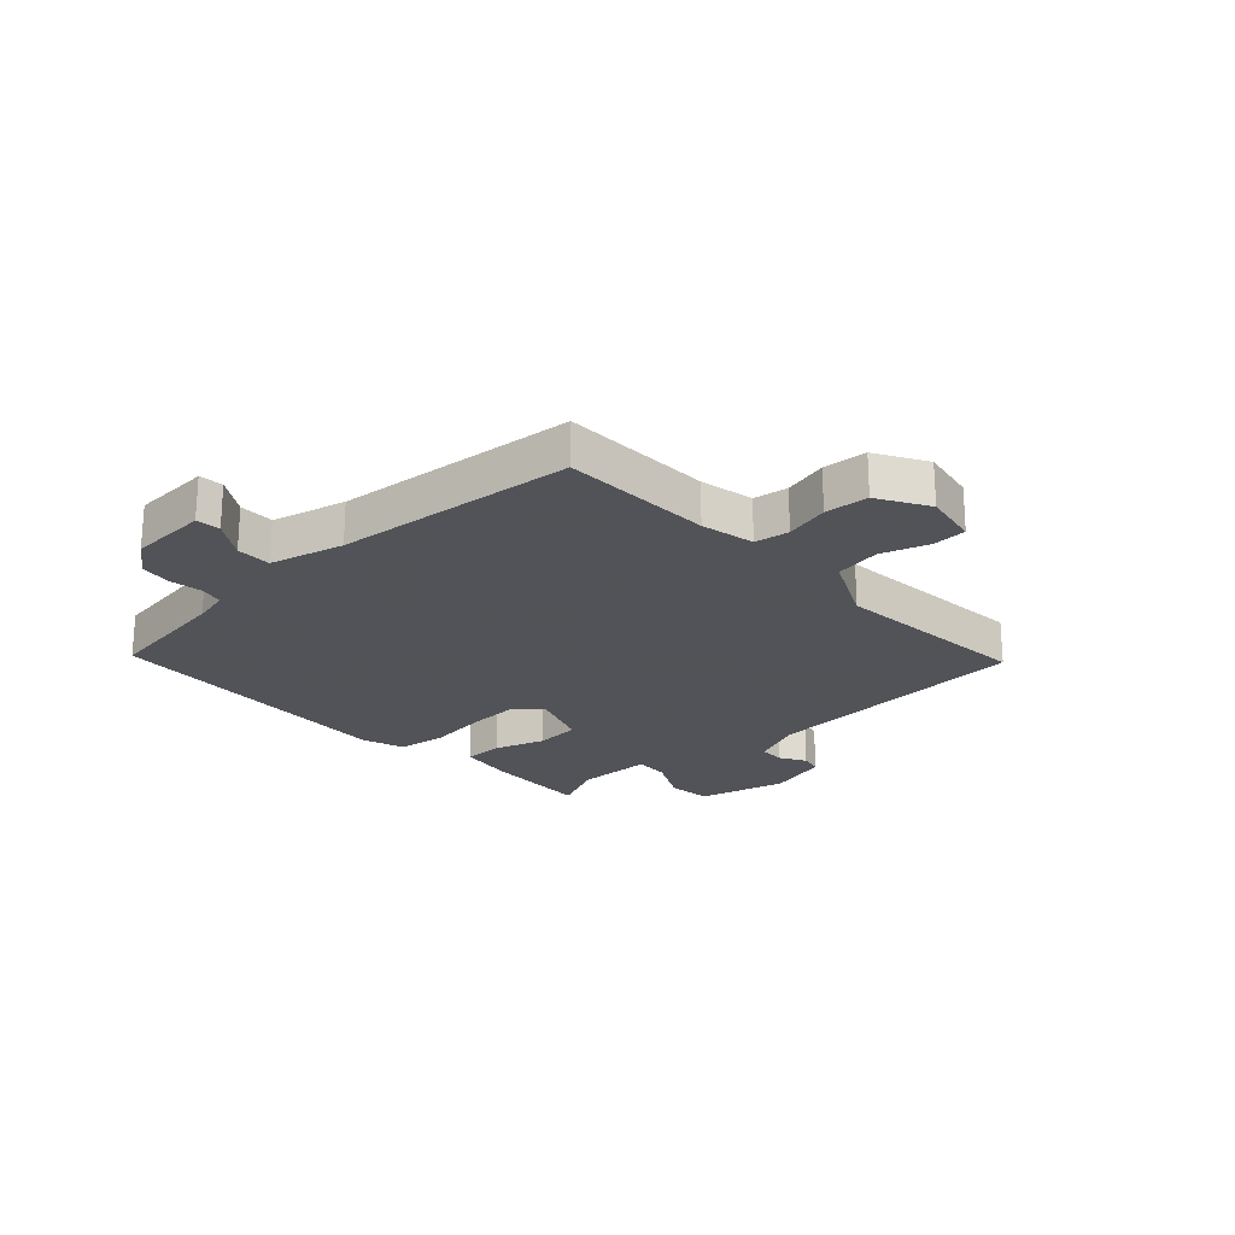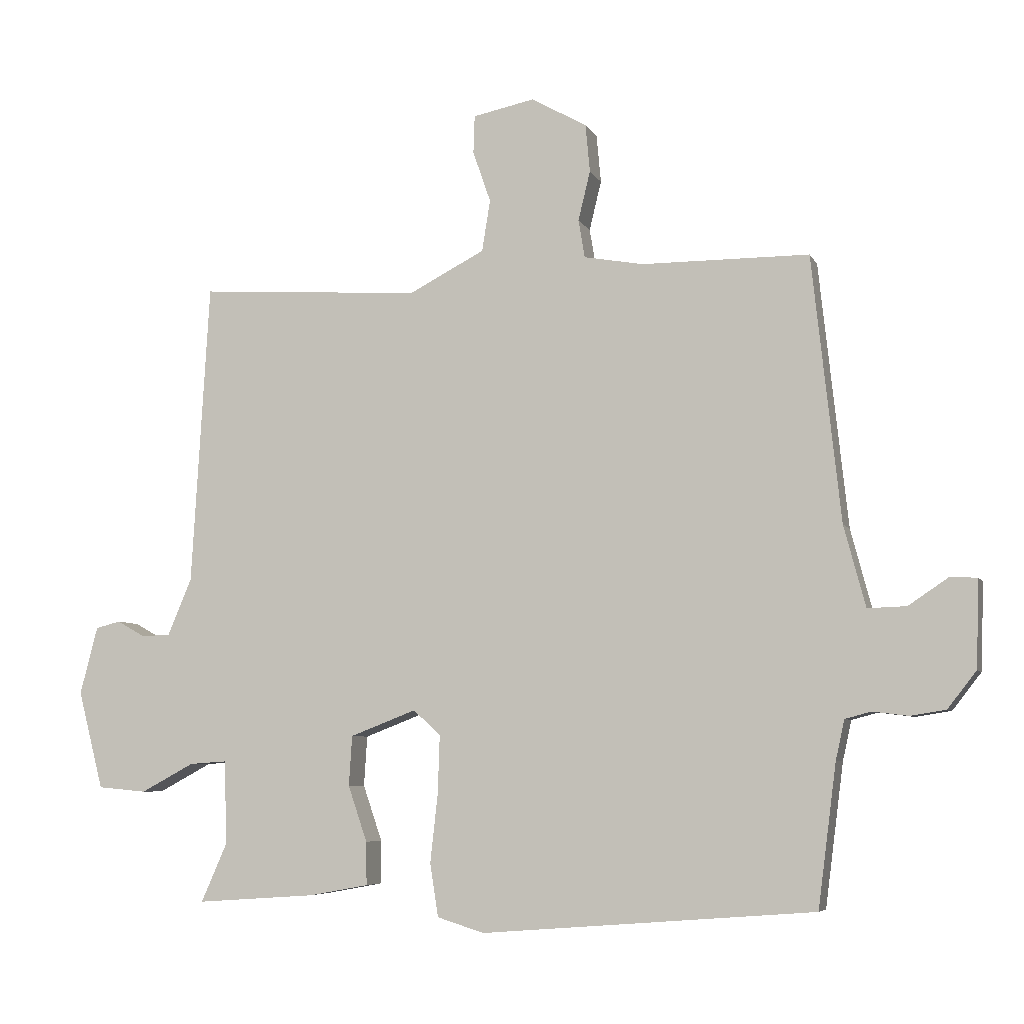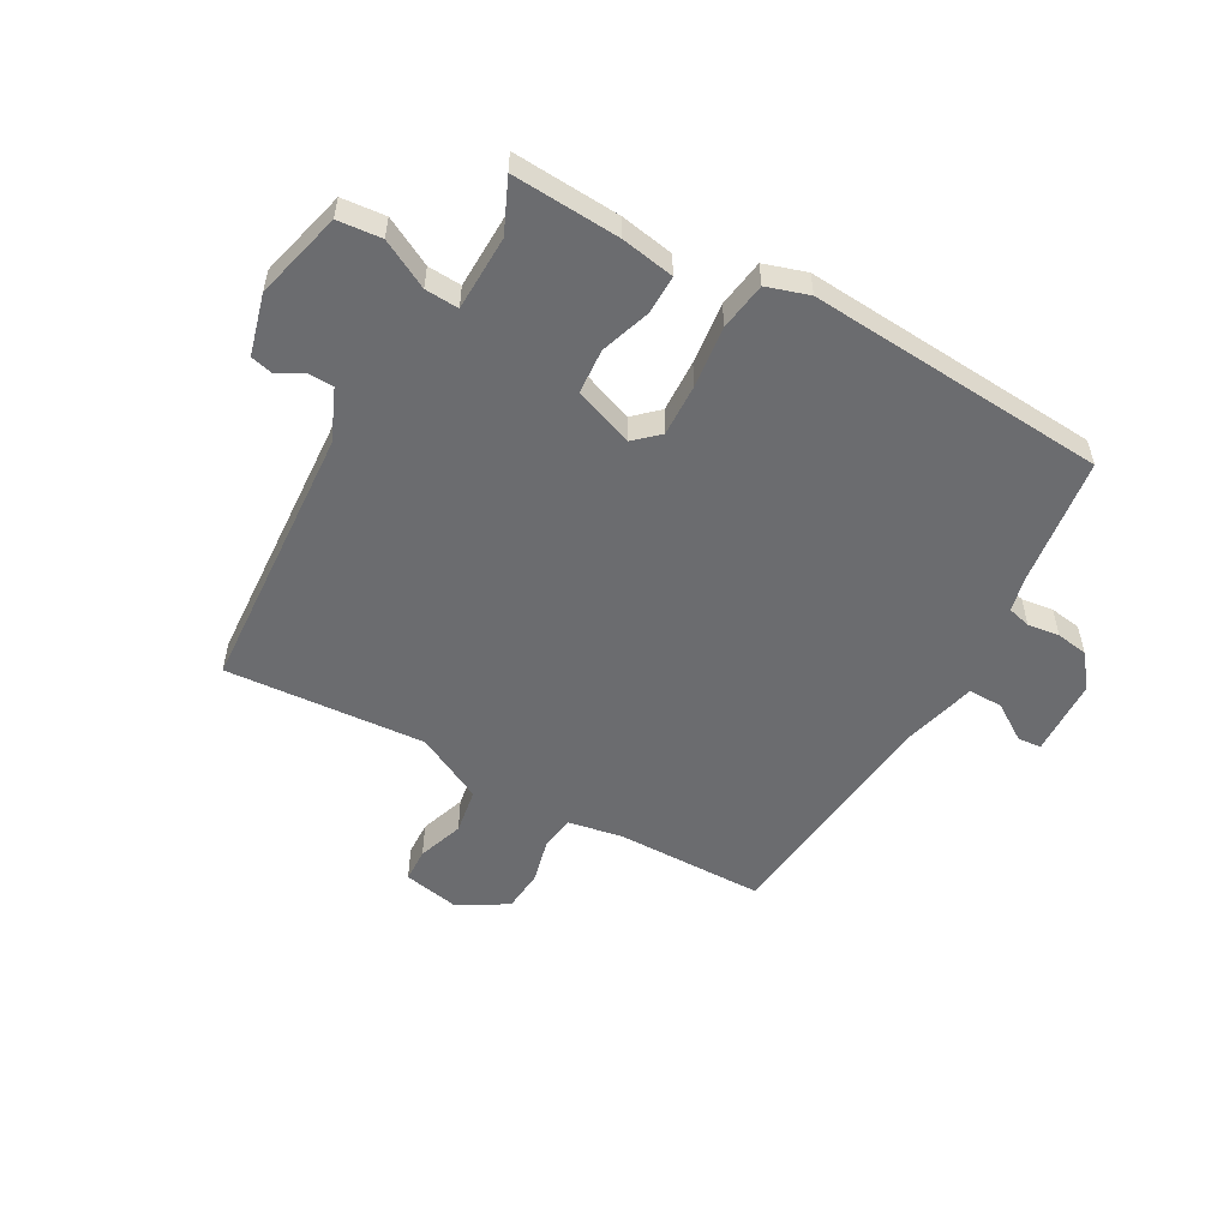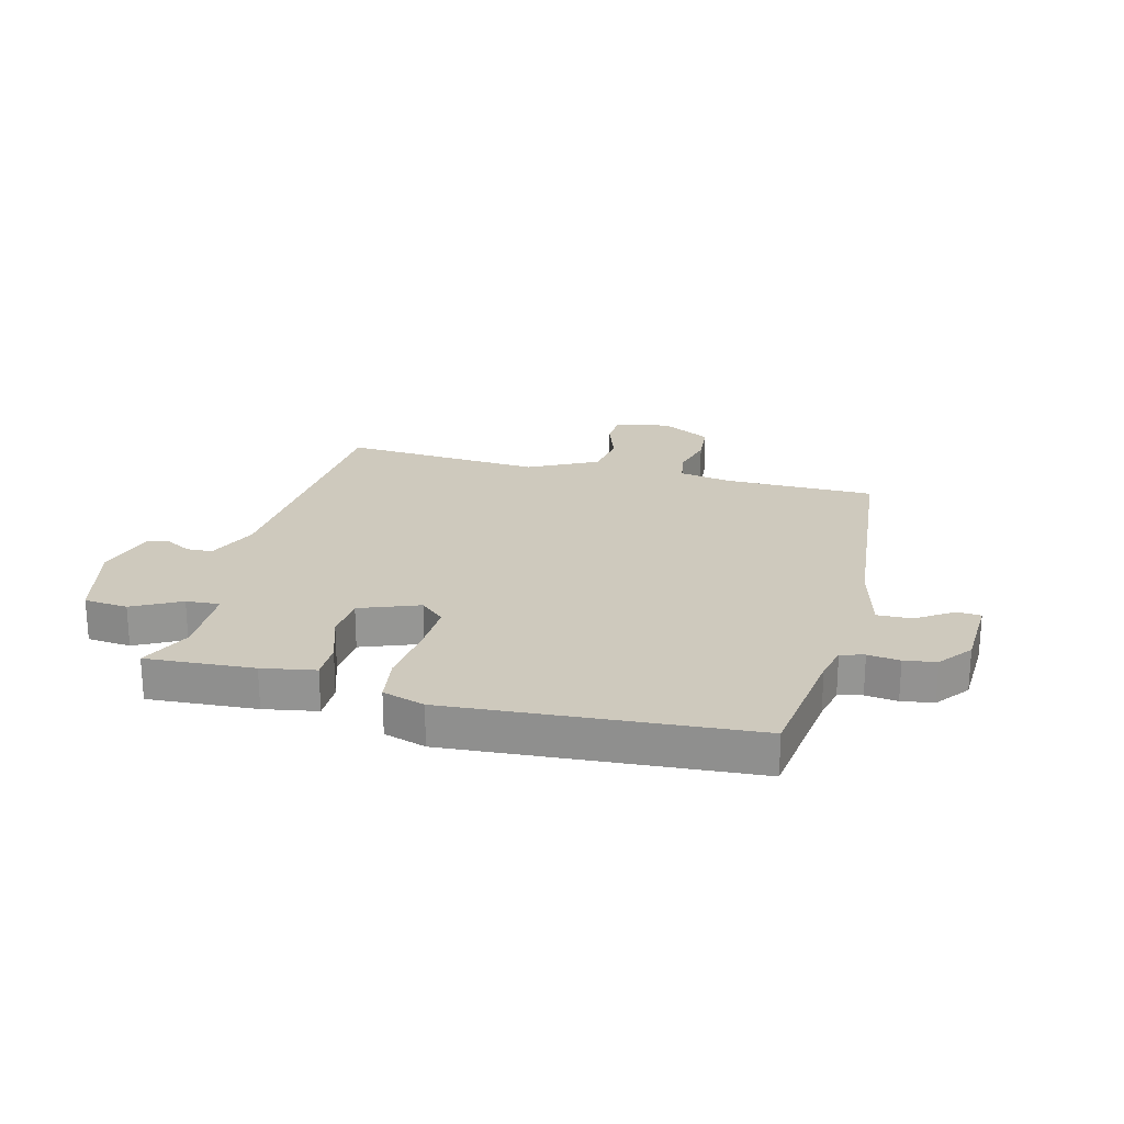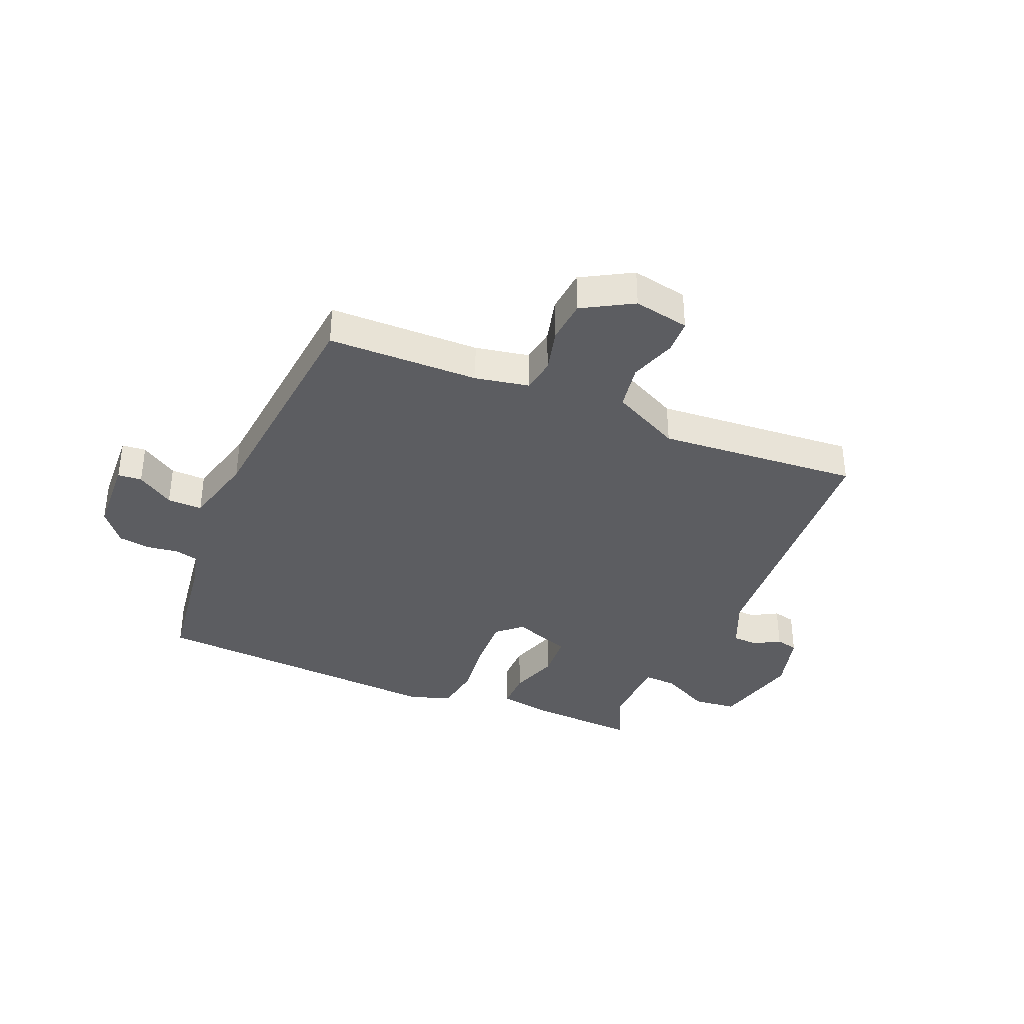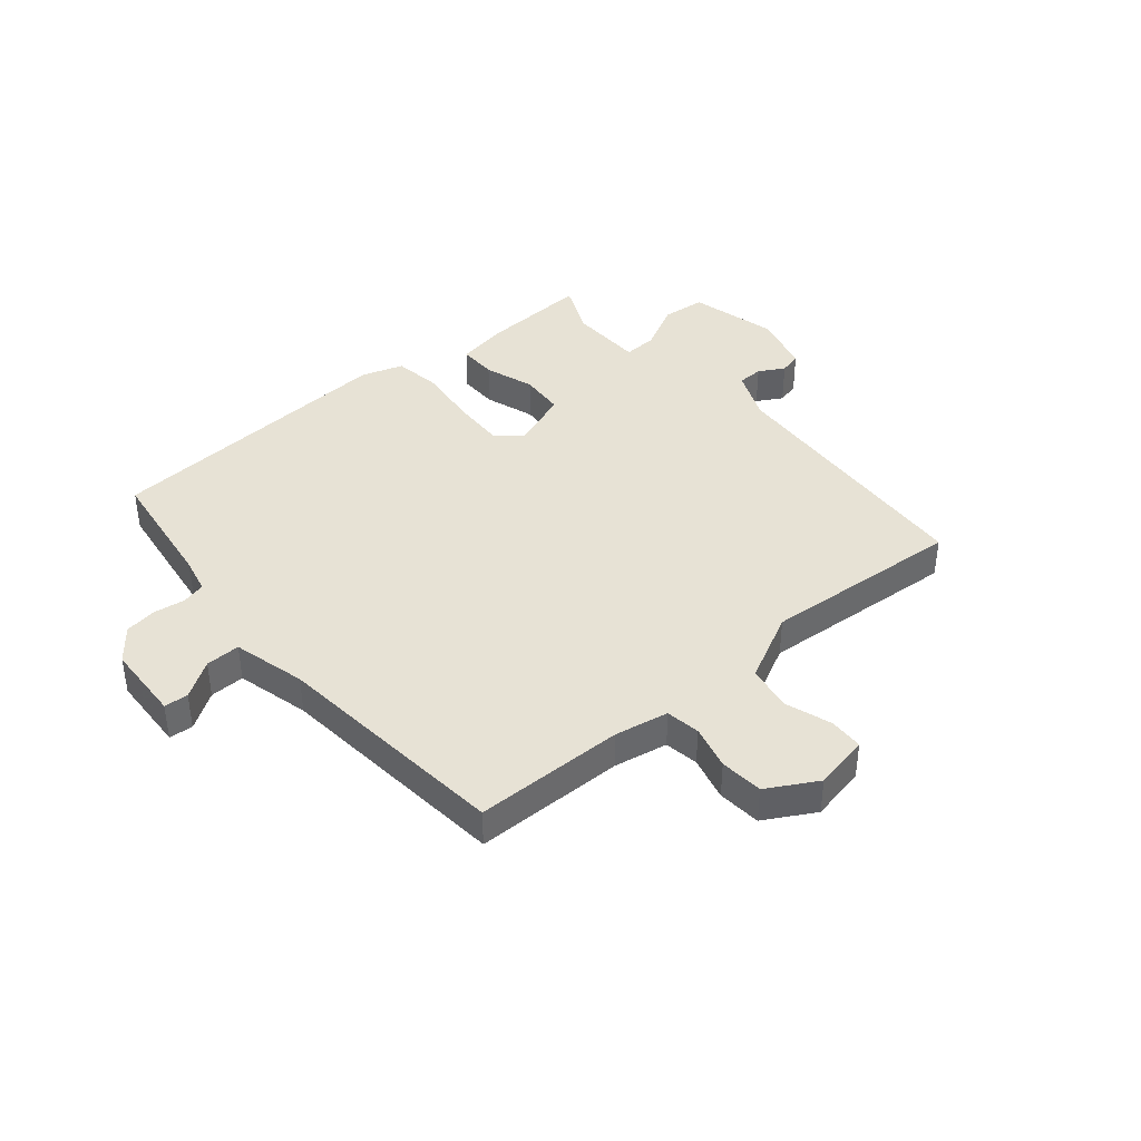
<metadata>
{"format":"obj","ext":"obj","renderer":"f3d","projection":"perspective","resolution":1024,"background":"white","views":[{"elev":-22.5,"azim":-46.2,"up":"+Y"},{"elev":-6.2,"azim":-163.4,"up":"+Z"},{"elev":-53.7,"azim":151.1,"up":"+Y"},{"elev":22.7,"azim":-165.3,"up":"+Y"},{"elev":-36.5,"azim":-22.2,"up":"+Y"},{"elev":40.4,"azim":-39.7,"up":"+Y"}]}
</metadata>
<code>
v 0.5 0.07 0.5
v 0.528 0.07 0.022
v 0.566 0.07 -0.068
v 0.611 0.07 -0.07
v 0.656 0.07 -0.045
v 0.695 0.07 -0.055
v 0.723 0.07 -0.162
v 0.683 0.07 -0.317
v 0.606 0.07 -0.324
v 0.522 0.07 -0.279
v 0.463 0.07 -0.275
v 0.459 0.07 -0.407
v 0.5 0.07 -0.5
v 0.311 0.07 -0.487
v 0.218 0.07 -0.47
v 0.219 0.07 -0.402
v 0.249 0.07 -0.314
v 0.244 0.07 -0.235
v 0.14 0.07 -0.195
v 0.097 0.07 -0.234
v 0.1 0.07 -0.326
v 0.112 0.07 -0.434
v 0.099 0.07 -0.518
v 0.025 0.07 -0.541
v -0.5 0.07 -0.5
v -0.529 0.07 -0.276
v -0.543 0.07 -0.213
v -0.584 0.07 -0.202
v -0.64 0.07 -0.209
v -0.696 0.07 -0.2
v -0.741 0.07 -0.142
v -0.746 0.07 -0.005
v -0.704 0.07 -0.002
v -0.64 0.07 -0.045
v -0.579 0.07 -0.047
v -0.545 0.07 0.081
v -0.5 0.07 0.5
v -0.236 0.07 0.501
v -0.142 0.07 0.518
v -0.132 0.07 0.578
v -0.151 0.07 0.656
v -0.144 0.07 0.732
v -0.056 0.07 0.781
v 0.041 0.07 0.761
v 0.043 0.07 0.701
v 0.015 0.07 0.62
v 0.028 0.07 0.539
v 0.148 0.07 0.477
v 0.5 0 0.5
v 0.528 0 0.022
v 0.566 0 -0.068
v 0.611 0 -0.07
v 0.656 0 -0.045
v 0.695 0 -0.055
v 0.723 0 -0.162
v 0.683 0 -0.317
v 0.606 0 -0.324
v 0.522 0 -0.279
v 0.463 0 -0.275
v 0.459 0 -0.407
v 0.5 0 -0.5
v 0.311 0 -0.487
v 0.218 0 -0.47
v 0.219 0 -0.402
v 0.249 0 -0.314
v 0.244 0 -0.235
v 0.14 0 -0.195
v 0.097 0 -0.234
v 0.1 0 -0.326
v 0.112 0 -0.434
v 0.099 0 -0.518
v 0.025 0 -0.541
v -0.5 0 -0.5
v -0.529 0 -0.276
v -0.543 0 -0.213
v -0.584 0 -0.202
v -0.64 0 -0.209
v -0.696 0 -0.2
v -0.741 0 -0.142
v -0.746 0 -0.005
v -0.704 0 -0.002
v -0.64 0 -0.045
v -0.579 0 -0.047
v -0.545 0 0.081
v -0.5 0 0.5
v -0.236 0 0.501
v -0.142 0 0.518
v -0.132 0 0.578
v -0.151 0 0.656
v -0.144 0 0.732
v -0.056 0 0.781
v 0.041 0 0.761
v 0.043 0 0.701
v 0.015 0 0.62
v 0.028 0 0.539
v 0.148 0 0.477
f 44 45 46
f 43 44 46
f 42 43 46
f 41 42 46
f 40 41 46
f 39 40 46 47
f 38 39 47 48
f 36 37 38 48
f 32 33 34
f 31 32 34
f 30 31 34
f 29 30 34
f 28 29 34
f 27 28 34 35
f 48 1 2
f 36 48 2
f 35 36 2
f 27 35 2
f 26 27 2
f 24 25 26
f 23 24 26
f 22 23 26
f 21 22 26
f 15 16 17
f 14 15 17
f 13 14 17
f 12 13 17
f 11 12 17 18
f 10 11 18 19
f 8 9 10
f 7 8 10
f 6 7 10
f 5 6 10
f 4 5 10
f 3 4 10 19
f 26 2 3 19
f 20 21 26
f 19 20 26
f 94 93 92
f 94 92 91
f 94 91 90
f 94 90 89
f 94 89 88
f 95 94 88 87
f 96 95 87 86
f 96 86 85 84
f 82 81 80
f 82 80 79
f 82 79 78
f 82 78 77
f 82 77 76
f 83 82 76 75
f 50 49 96
f 50 96 84
f 50 84 83
f 50 83 75
f 50 75 74
f 74 73 72
f 74 72 71
f 74 71 70
f 74 70 69
f 65 64 63
f 65 63 62
f 65 62 61
f 65 61 60
f 66 65 60 59
f 67 66 59 58
f 58 57 56
f 58 56 55
f 58 55 54
f 58 54 53
f 58 53 52
f 67 58 52 51
f 67 51 50 74
f 74 69 68
f 74 68 67
f 1 49 50 2
f 2 50 51 3
f 3 51 52 4
f 4 52 53 5
f 5 53 54 6
f 6 54 55 7
f 7 55 56 8
f 8 56 57 9
f 9 57 58 10
f 10 58 59 11
f 11 59 60 12
f 12 60 61 13
f 13 61 62 14
f 14 62 63 15
f 15 63 64 16
f 16 64 65 17
f 17 65 66 18
f 18 66 67 19
f 19 67 68 20
f 20 68 69 21
f 21 69 70 22
f 22 70 71 23
f 23 71 72 24
f 24 72 73 25
f 25 73 74 26
f 26 74 75 27
f 27 75 76 28
f 28 76 77 29
f 29 77 78 30
f 30 78 79 31
f 31 79 80 32
f 32 80 81 33
f 33 81 82 34
f 34 82 83 35
f 35 83 84 36
f 36 84 85 37
f 37 85 86 38
f 38 86 87 39
f 39 87 88 40
f 40 88 89 41
f 41 89 90 42
f 42 90 91 43
f 43 91 92 44
f 44 92 93 45
f 45 93 94 46
f 46 94 95 47
f 47 95 96 48
f 48 96 49 1

</code>
